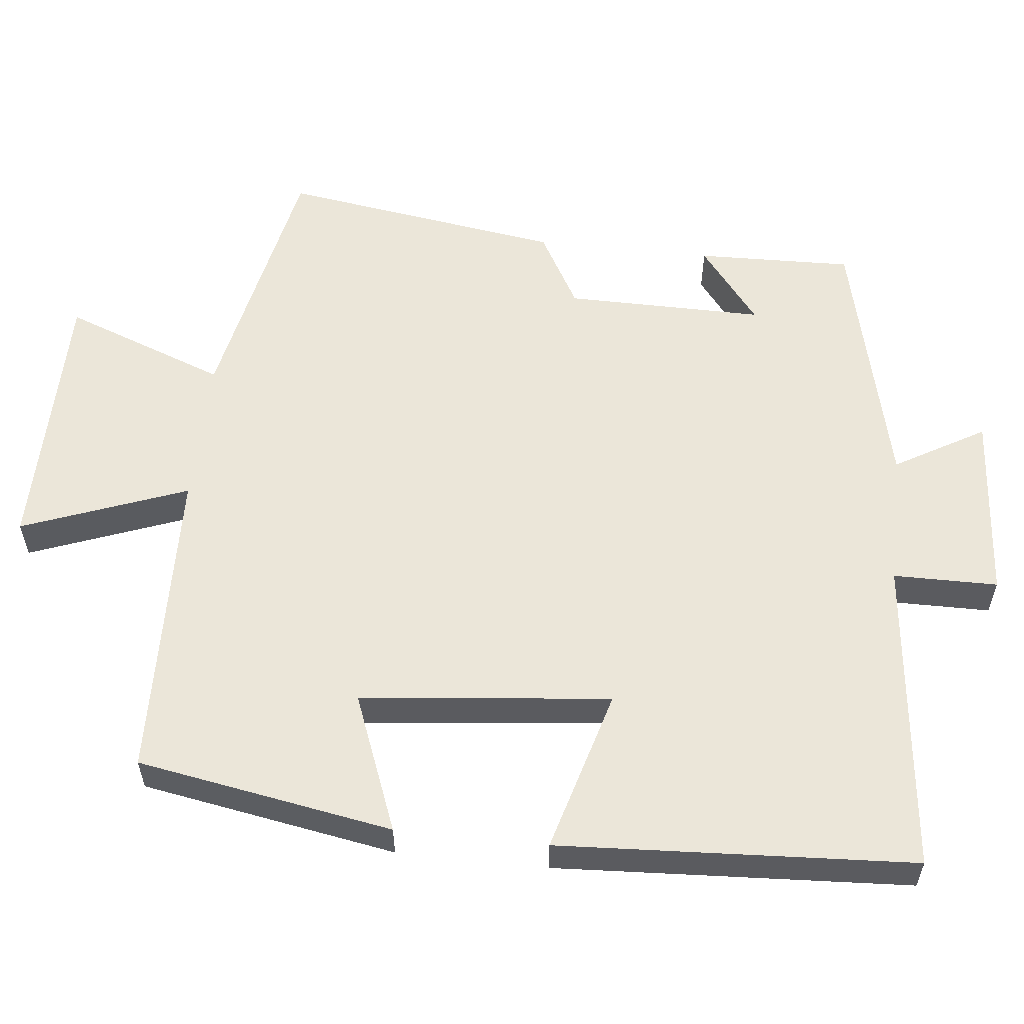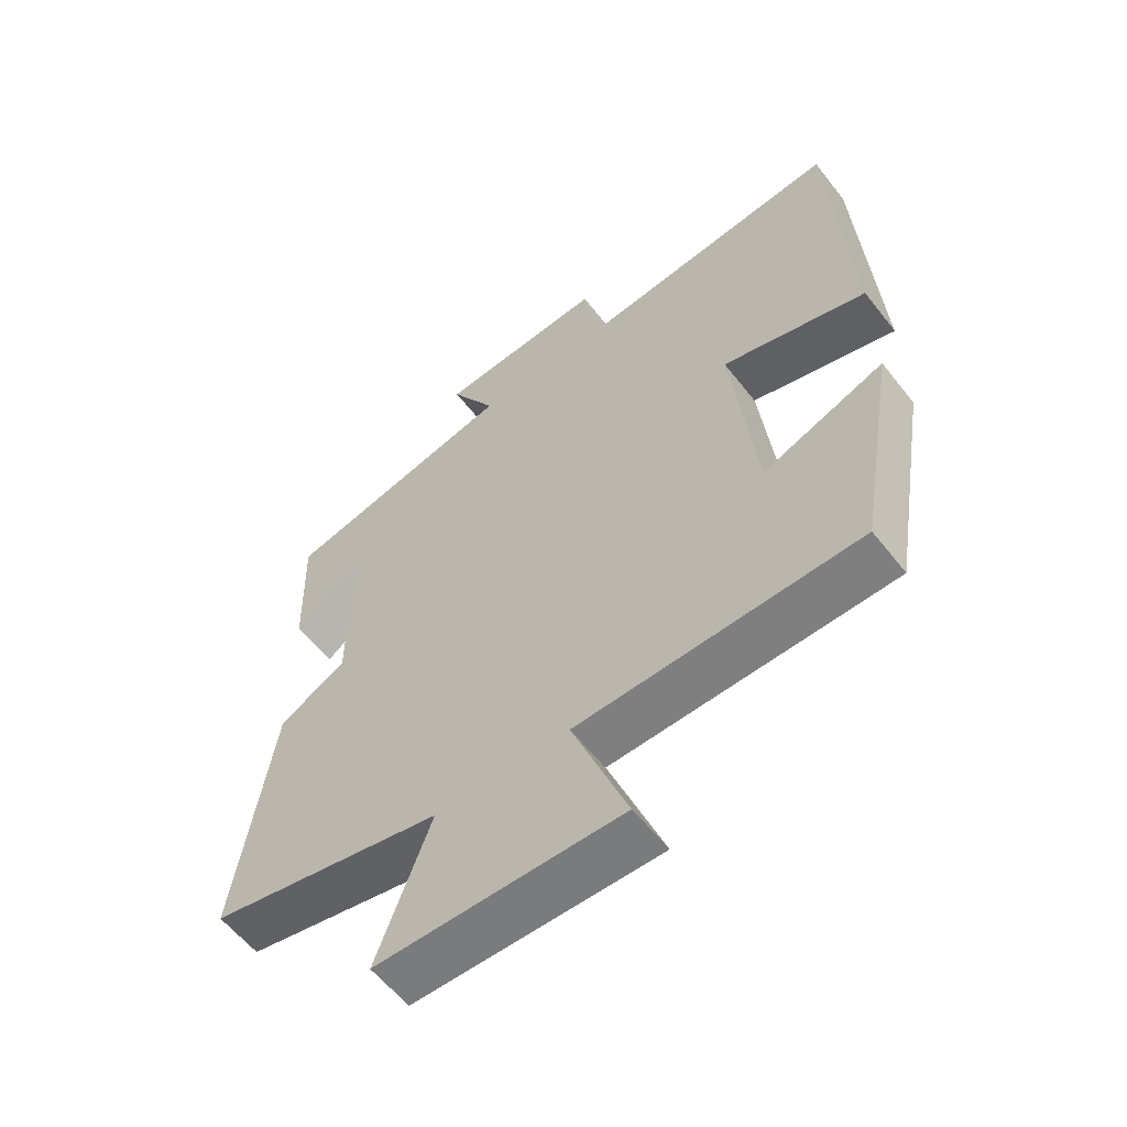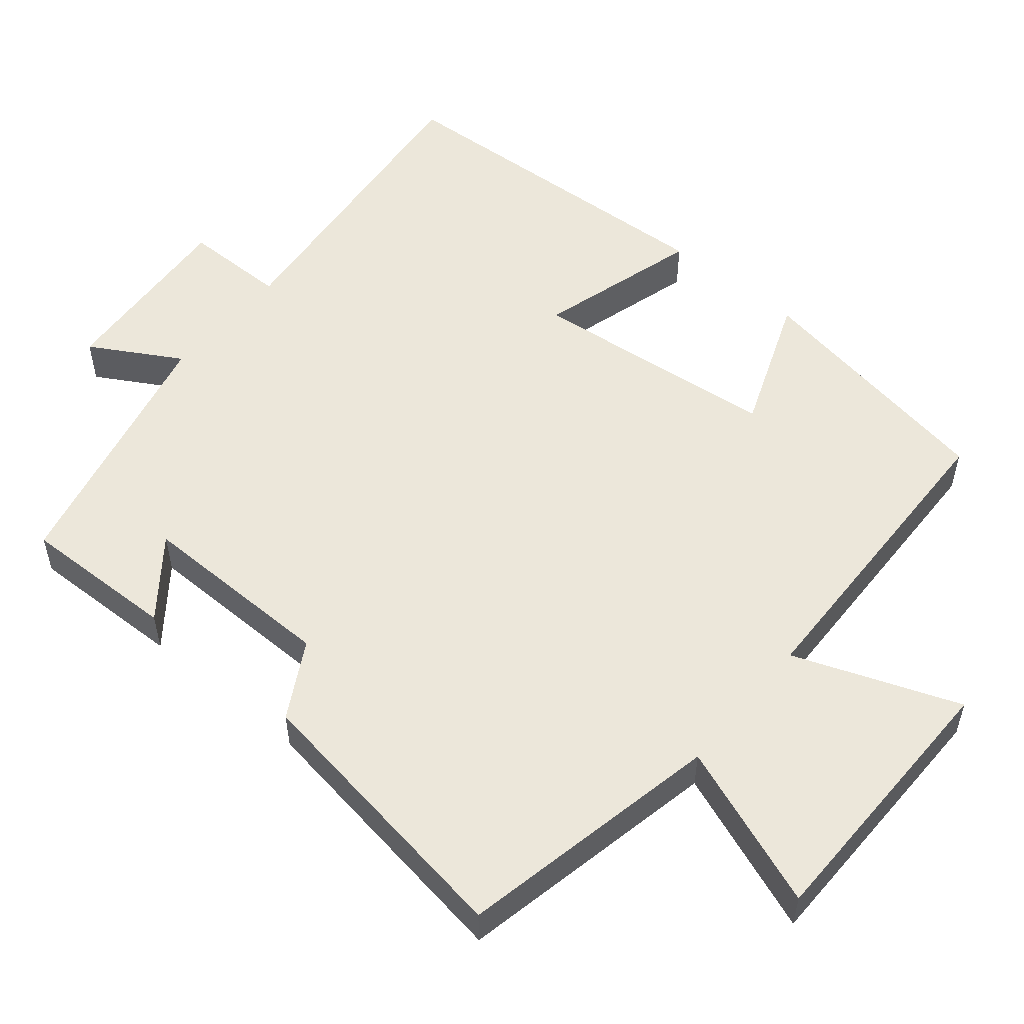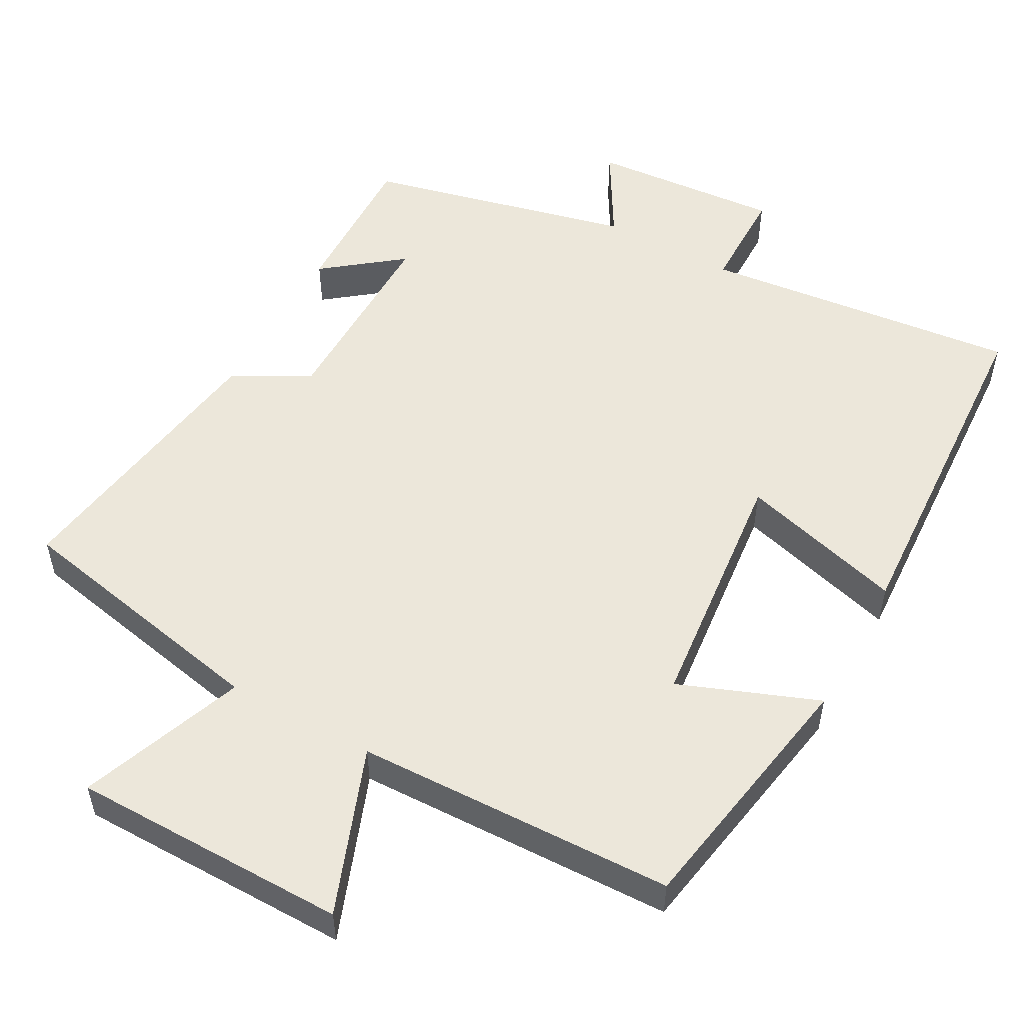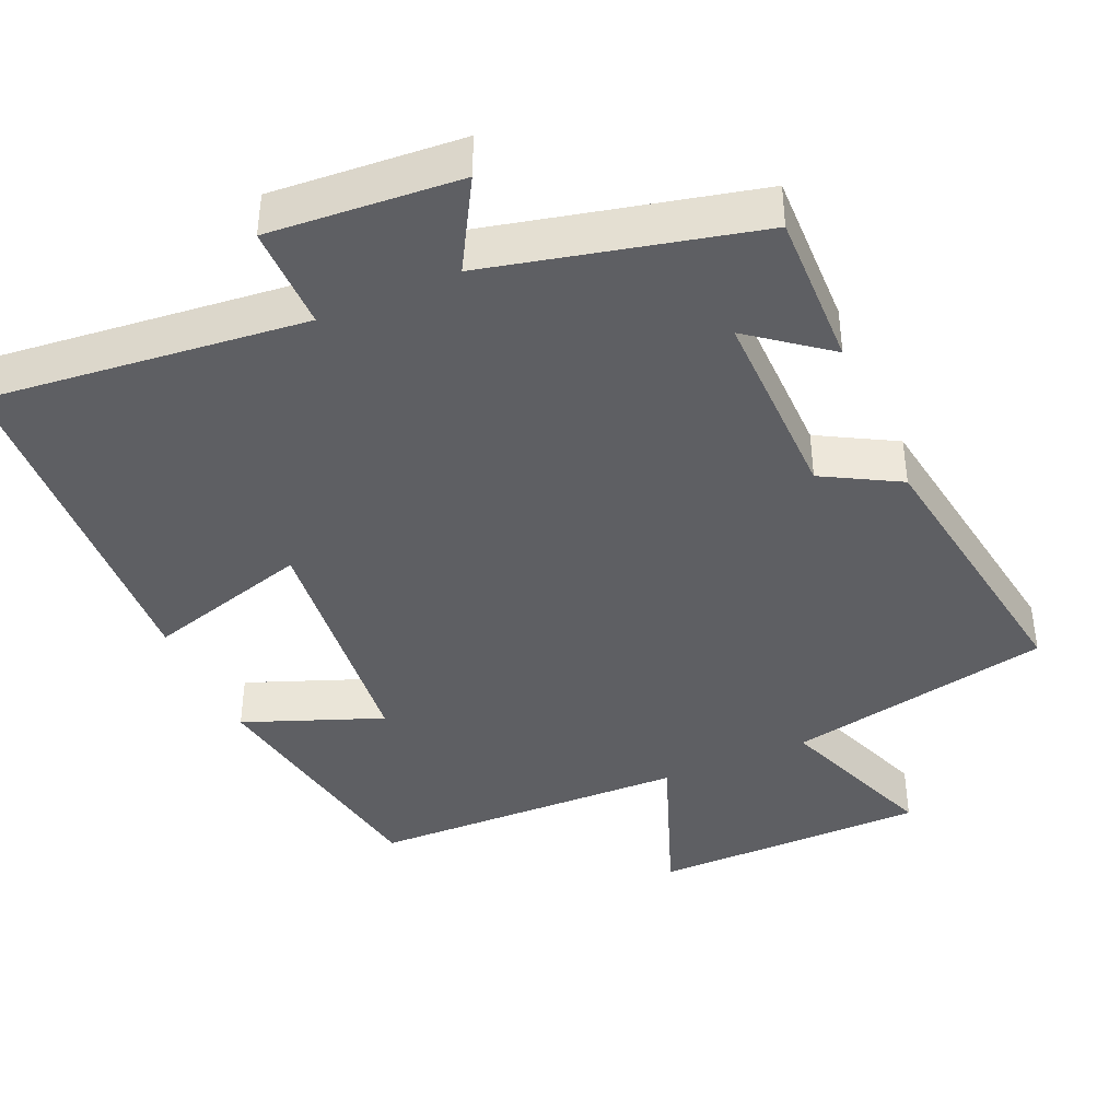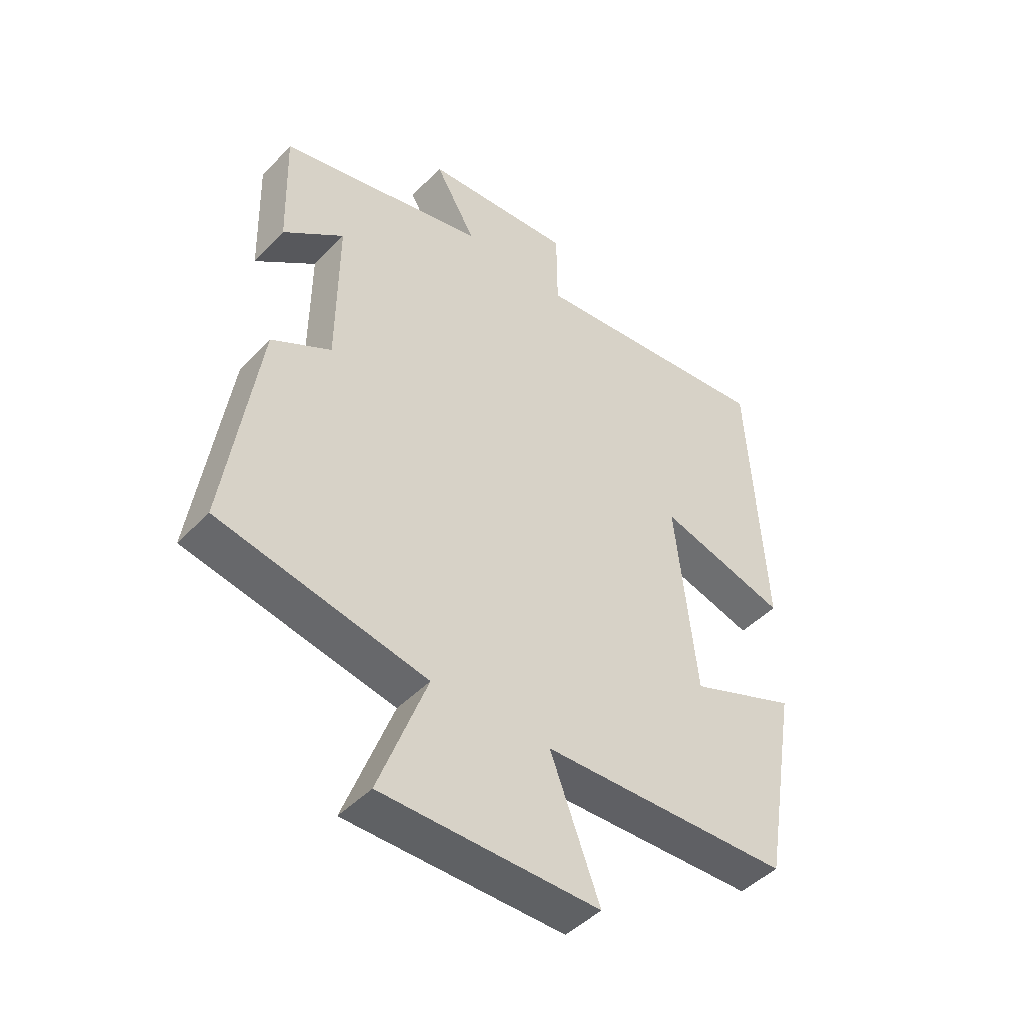
<metadata>
{"format":"obj","ext":"obj","renderer":"f3d","projection":"perspective","resolution":1024,"background":"white","views":[{"elev":56.9,"azim":-83.8,"up":"+Y"},{"elev":-58.6,"azim":-142.2,"up":"+Z"},{"elev":53.5,"azim":129.9,"up":"+Y"},{"elev":52.9,"azim":-151.1,"up":"+Y"},{"elev":-40.9,"azim":23.9,"up":"+Y"},{"elev":-46.1,"azim":139.3,"up":"+Z"}]}
</metadata>
<code>
v -0.473 0.07 0.547
v -0.042 0.07 0.5
v -0.041 0.07 0.642
v 0.217 0.07 0.622
v 0.146 0.07 0.5
v 0.506 0.07 0.414
v 0.5 0.07 0.202
v 0.395 0.07 0.284
v 0.397 0.07 0.014
v 0.5 0.07 -0.044
v 0.557 0.07 -0.428
v 0.198 0.07 -0.5
v 0.281 0.07 -0.722
v -0.093 0.07 -0.724
v -0.008 0.07 -0.5
v -0.44 0.07 -0.487
v -0.5 0.07 -0.139
v -0.313 0.07 -0.212
v -0.277 0.07 0.128
v -0.5 0.07 0.065
v -0.473 0 0.547
v -0.042 0 0.5
v -0.041 0 0.642
v 0.217 0 0.622
v 0.146 0 0.5
v 0.506 0 0.414
v 0.5 0 0.202
v 0.395 0 0.284
v 0.397 0 0.014
v 0.5 0 -0.044
v 0.557 0 -0.428
v 0.198 0 -0.5
v 0.281 0 -0.722
v -0.093 0 -0.724
v -0.008 0 -0.5
v -0.44 0 -0.487
v -0.5 0 -0.139
v -0.313 0 -0.212
v -0.277 0 0.128
v -0.5 0 0.065
f 19 20 1 2
f 18 19 2
f 15 16 17 18
f 15 18 2
f 12 13 14 15
f 9 10 11 12
f 8 9 12 15
f 5 6 7 8
f 5 8 15 2
f 2 3 4 5
f 22 21 40 39
f 22 39 38
f 38 37 36 35
f 22 38 35
f 35 34 33 32
f 32 31 30 29
f 35 32 29 28
f 28 27 26 25
f 22 35 28 25
f 25 24 23 22
f 1 21 22 2
f 2 22 23 3
f 3 23 24 4
f 4 24 25 5
f 5 25 26 6
f 6 26 27 7
f 7 27 28 8
f 8 28 29 9
f 9 29 30 10
f 10 30 31 11
f 11 31 32 12
f 12 32 33 13
f 13 33 34 14
f 14 34 35 15
f 15 35 36 16
f 16 36 37 17
f 17 37 38 18
f 18 38 39 19
f 19 39 40 20
f 20 40 21 1

</code>
